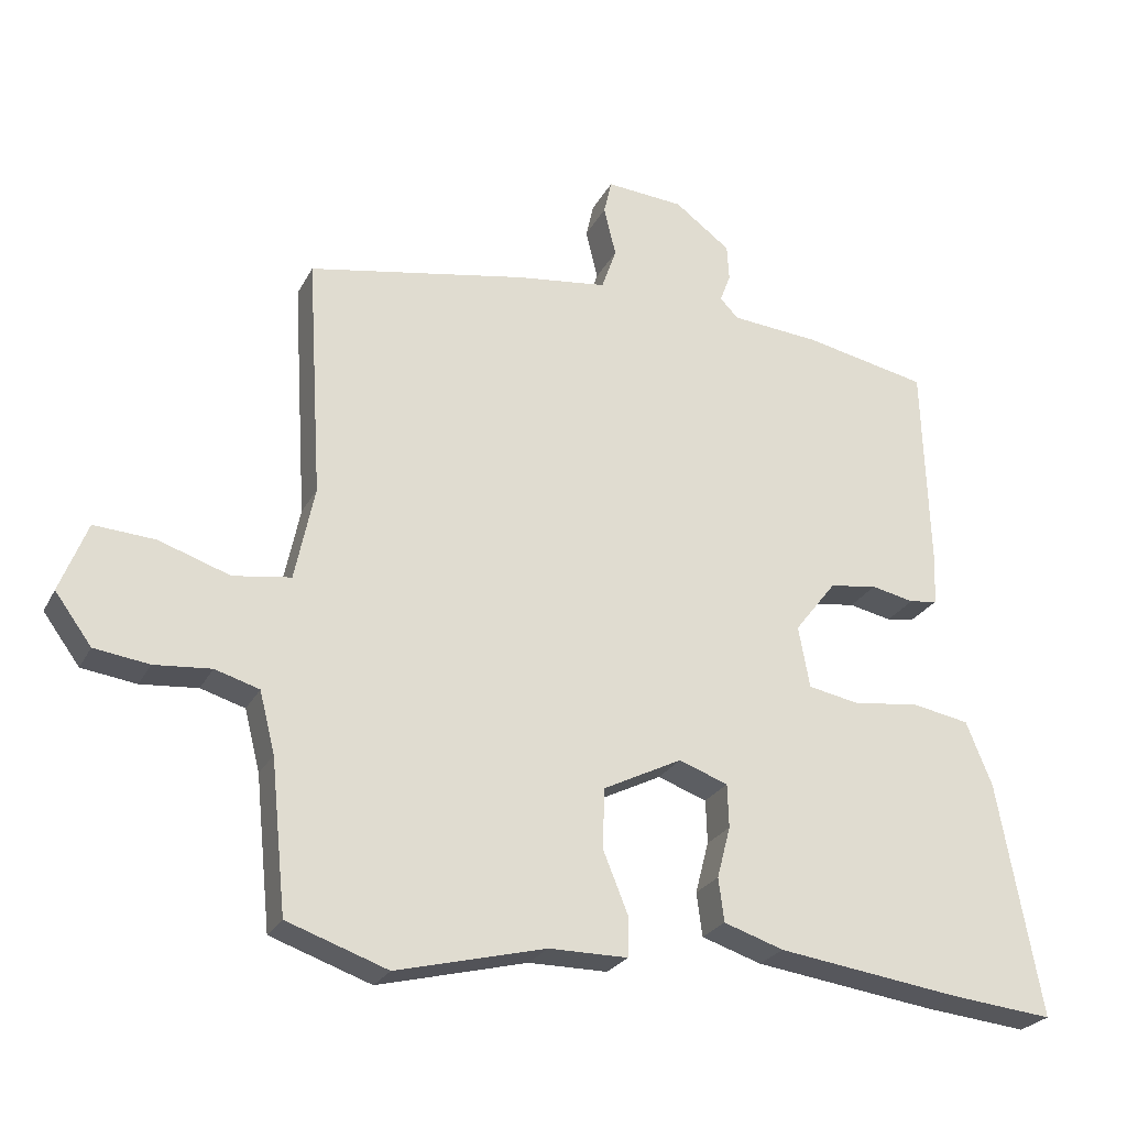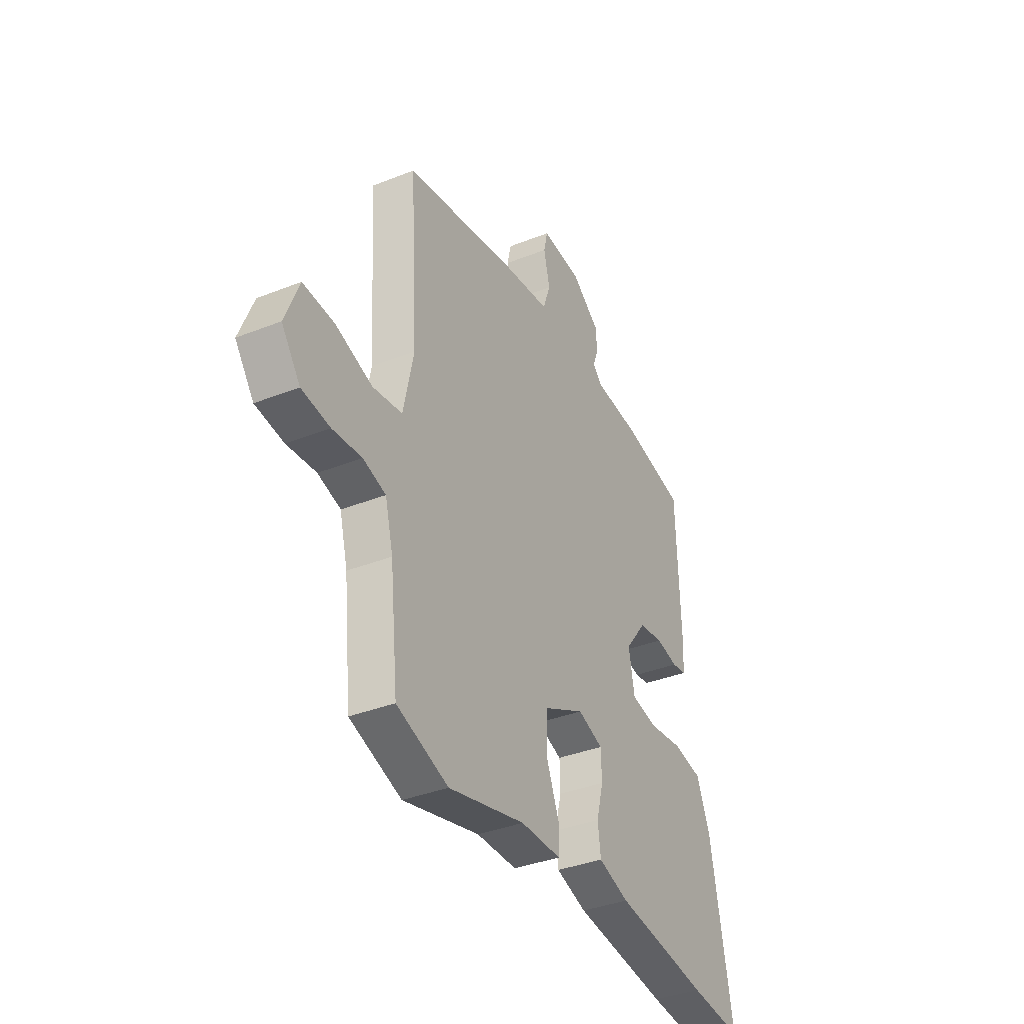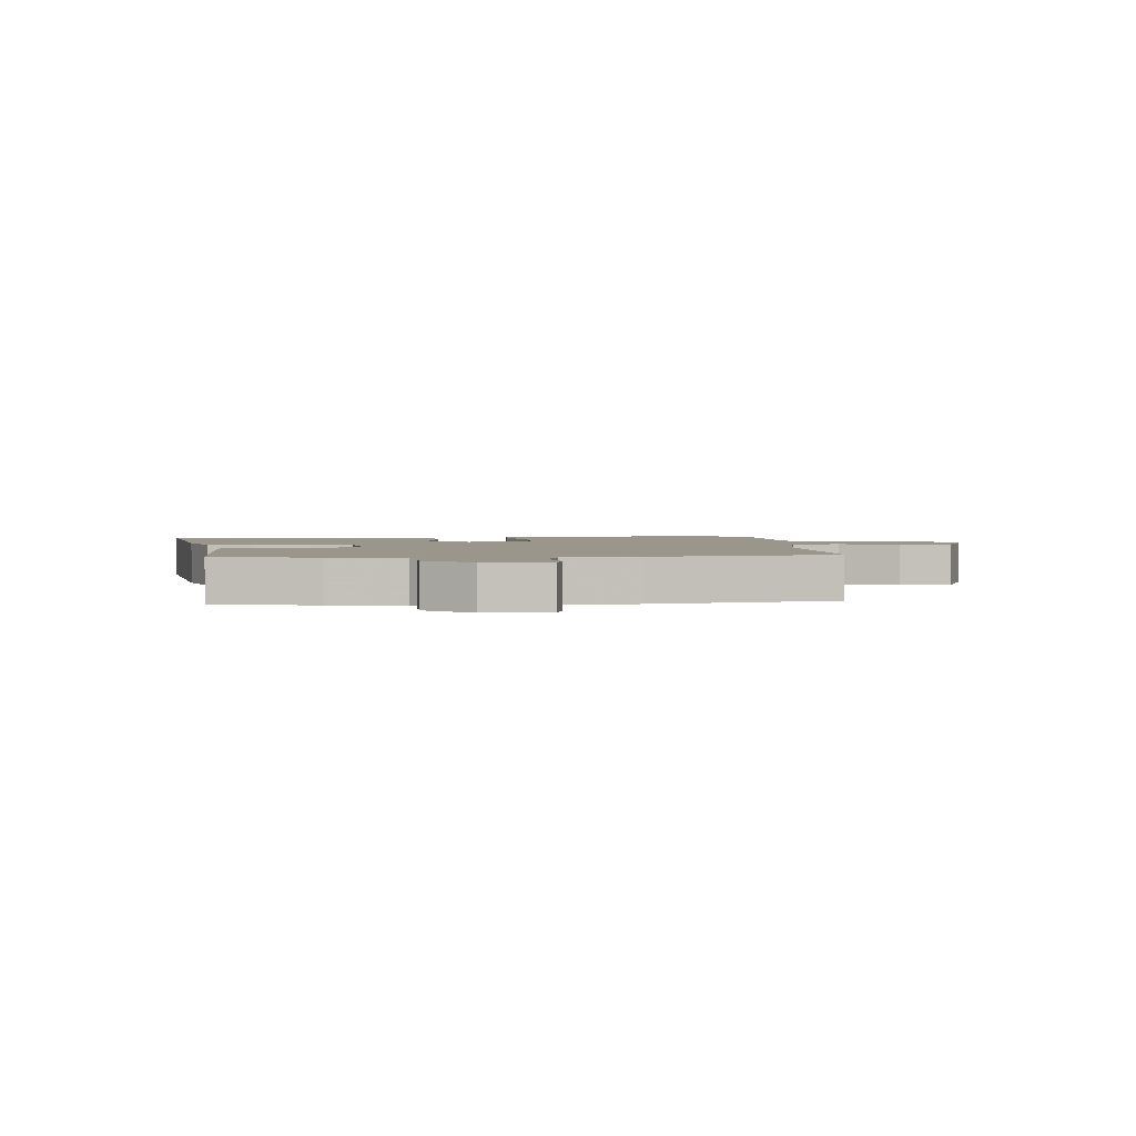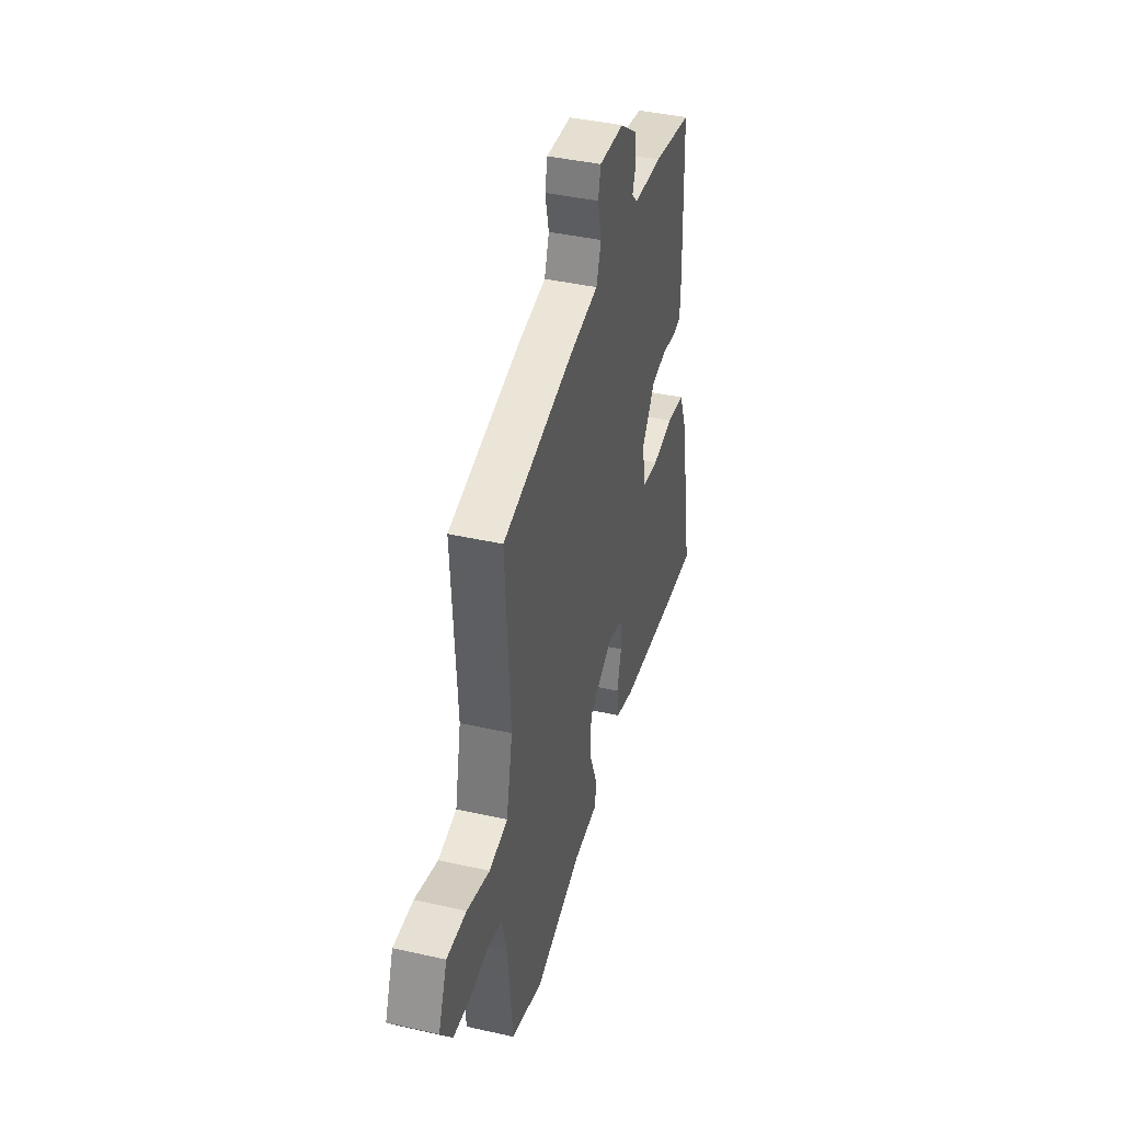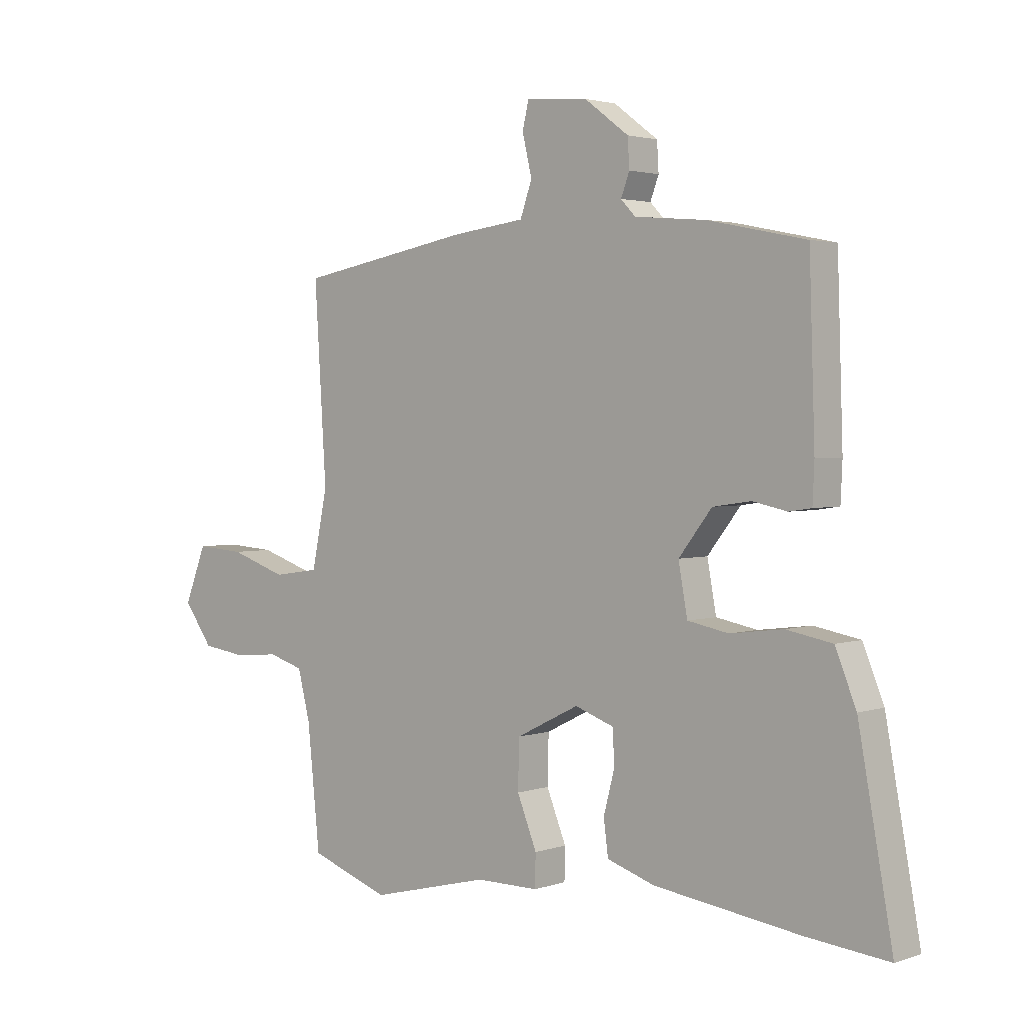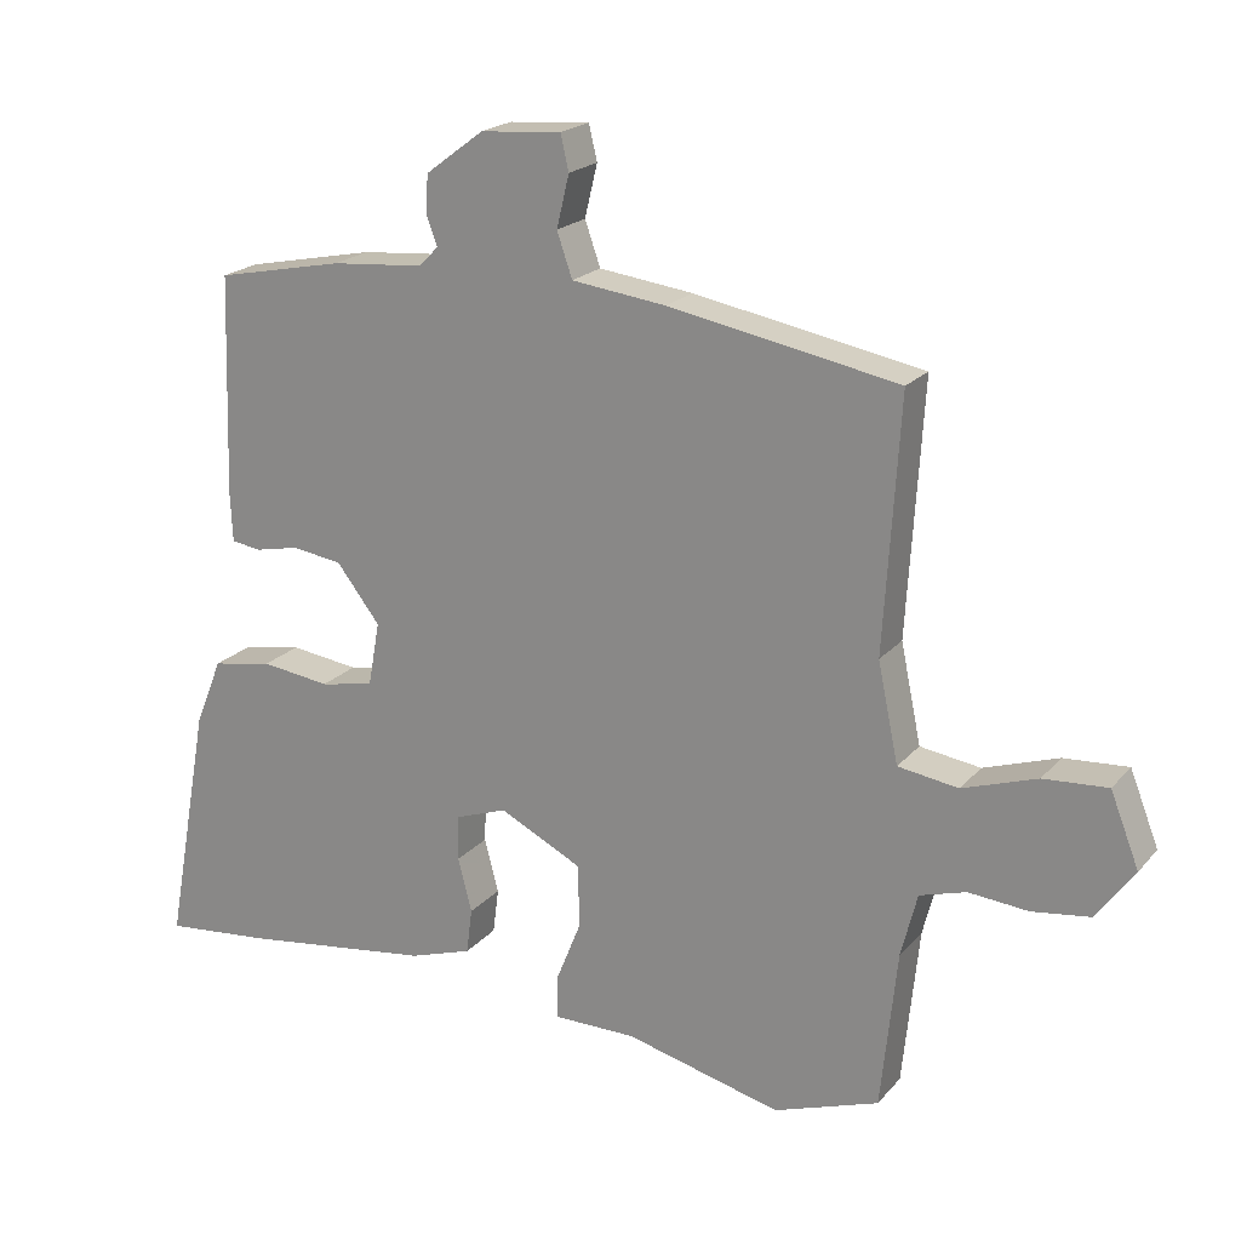
<metadata>
{"format":"obj","ext":"obj","renderer":"f3d","projection":"perspective","resolution":1024,"background":"white","views":[{"elev":-25.1,"azim":158.0,"up":"+Z"},{"elev":-36.6,"azim":117.3,"up":"+Z"},{"elev":2.5,"azim":-4.3,"up":"+Y"},{"elev":41.5,"azim":105.2,"up":"+Z"},{"elev":2.6,"azim":-139.2,"up":"+Z"},{"elev":20.5,"azim":28.5,"up":"+Z"}]}
</metadata>
<code>
v 0.511 0.07 0.446
v 0.49 0.07 0.104
v 0.518 0.07 -0.03
v 0.6 0.07 -0.042
v 0.701 0.07 -0.008
v 0.788 0.07 -0.002
v 0.827 0.07 -0.101
v 0.775 0.07 -0.172
v 0.697 0.07 -0.183
v 0.616 0.07 -0.176
v 0.553 0.07 -0.195
v 0.531 0.07 -0.282
v 0.509 0.07 -0.497
v 0.366 0.07 -0.547
v 0.154 0.07 -0.494
v 0.042 0.07 -0.494
v 0.041 0.07 -0.437
v 0.076 0.07 -0.35
v 0.074 0.07 -0.264
v -0.038 0.07 -0.208
v -0.108 0.07 -0.233
v -0.11 0.07 -0.295
v -0.091 0.07 -0.368
v -0.099 0.07 -0.43
v -0.184 0.07 -0.458
v -0.444 0.07 -0.494
v -0.59 0.07 -0.509
v -0.529 0.07 -0.176
v -0.492 0.07 -0.085
v -0.41 0.07 -0.07
v -0.316 0.07 -0.082
v -0.243 0.07 -0.068
v -0.227 0.07 0.02
v -0.286 0.07 0.096
v -0.354 0.07 0.106
v -0.415 0.07 0.093
v -0.455 0.07 0.099
v -0.458 0.07 0.167
v -0.448 0.07 0.465
v -0.273 0.07 0.501
v -0.147 0.07 0.512
v -0.121 0.07 0.539
v -0.136 0.07 0.579
v -0.133 0.07 0.63
v -0.054 0.07 0.689
v 0.056 0.07 0.698
v 0.067 0.07 0.65
v 0.05 0.07 0.579
v 0.071 0.07 0.519
v 0.199 0.07 0.503
v 0.511 0 0.446
v 0.49 0 0.104
v 0.518 0 -0.03
v 0.6 0 -0.042
v 0.701 0 -0.008
v 0.788 0 -0.002
v 0.827 0 -0.101
v 0.775 0 -0.172
v 0.697 0 -0.183
v 0.616 0 -0.176
v 0.553 0 -0.195
v 0.531 0 -0.282
v 0.509 0 -0.497
v 0.366 0 -0.547
v 0.154 0 -0.494
v 0.042 0 -0.494
v 0.041 0 -0.437
v 0.076 0 -0.35
v 0.074 0 -0.264
v -0.038 0 -0.208
v -0.108 0 -0.233
v -0.11 0 -0.295
v -0.091 0 -0.368
v -0.099 0 -0.43
v -0.184 0 -0.458
v -0.444 0 -0.494
v -0.59 0 -0.509
v -0.529 0 -0.176
v -0.492 0 -0.085
v -0.41 0 -0.07
v -0.316 0 -0.082
v -0.243 0 -0.068
v -0.227 0 0.02
v -0.286 0 0.096
v -0.354 0 0.106
v -0.415 0 0.093
v -0.455 0 0.099
v -0.458 0 0.167
v -0.448 0 0.465
v -0.273 0 0.501
v -0.147 0 0.512
v -0.121 0 0.539
v -0.136 0 0.579
v -0.133 0 0.63
v -0.054 0 0.689
v 0.056 0 0.698
v 0.067 0 0.65
v 0.05 0 0.579
v 0.071 0 0.519
v 0.199 0 0.503
f 49 50 1 2
f 45 46 47 48
f 45 48 49
f 42 43 44 45
f 42 45 49
f 41 42 49 2
f 35 36 37 38
f 34 35 38 39
f 33 34 39 40
f 28 29 30 31
f 28 31 32
f 27 28 32
f 26 27 32
f 25 26 32
f 22 23 24 25
f 21 22 25 32
f 20 21 32 33
f 15 16 17 18
f 15 18 19
f 12 13 14 15
f 11 12 15 19
f 10 11 19 20
f 8 9 10
f 7 8 10
f 4 5 6 7
f 3 4 7 10
f 40 41 2 3
f 20 33 40
f 3 10 20 40
f 52 51 100 99
f 98 97 96 95
f 99 98 95
f 95 94 93 92
f 99 95 92
f 52 99 92 91
f 88 87 86 85
f 89 88 85 84
f 90 89 84 83
f 81 80 79 78
f 82 81 78
f 82 78 77
f 82 77 76
f 82 76 75
f 75 74 73 72
f 82 75 72 71
f 83 82 71 70
f 68 67 66 65
f 69 68 65
f 65 64 63 62
f 69 65 62 61
f 70 69 61 60
f 60 59 58
f 60 58 57
f 57 56 55 54
f 60 57 54 53
f 53 52 91 90
f 90 83 70
f 90 70 60 53
f 1 51 52 2
f 2 52 53 3
f 3 53 54 4
f 4 54 55 5
f 5 55 56 6
f 6 56 57 7
f 7 57 58 8
f 8 58 59 9
f 9 59 60 10
f 10 60 61 11
f 11 61 62 12
f 12 62 63 13
f 13 63 64 14
f 14 64 65 15
f 15 65 66 16
f 16 66 67 17
f 17 67 68 18
f 18 68 69 19
f 19 69 70 20
f 20 70 71 21
f 21 71 72 22
f 22 72 73 23
f 23 73 74 24
f 24 74 75 25
f 25 75 76 26
f 26 76 77 27
f 27 77 78 28
f 28 78 79 29
f 29 79 80 30
f 30 80 81 31
f 31 81 82 32
f 32 82 83 33
f 33 83 84 34
f 34 84 85 35
f 35 85 86 36
f 36 86 87 37
f 37 87 88 38
f 38 88 89 39
f 39 89 90 40
f 40 90 91 41
f 41 91 92 42
f 42 92 93 43
f 43 93 94 44
f 44 94 95 45
f 45 95 96 46
f 46 96 97 47
f 47 97 98 48
f 48 98 99 49
f 49 99 100 50
f 50 100 51 1

</code>
